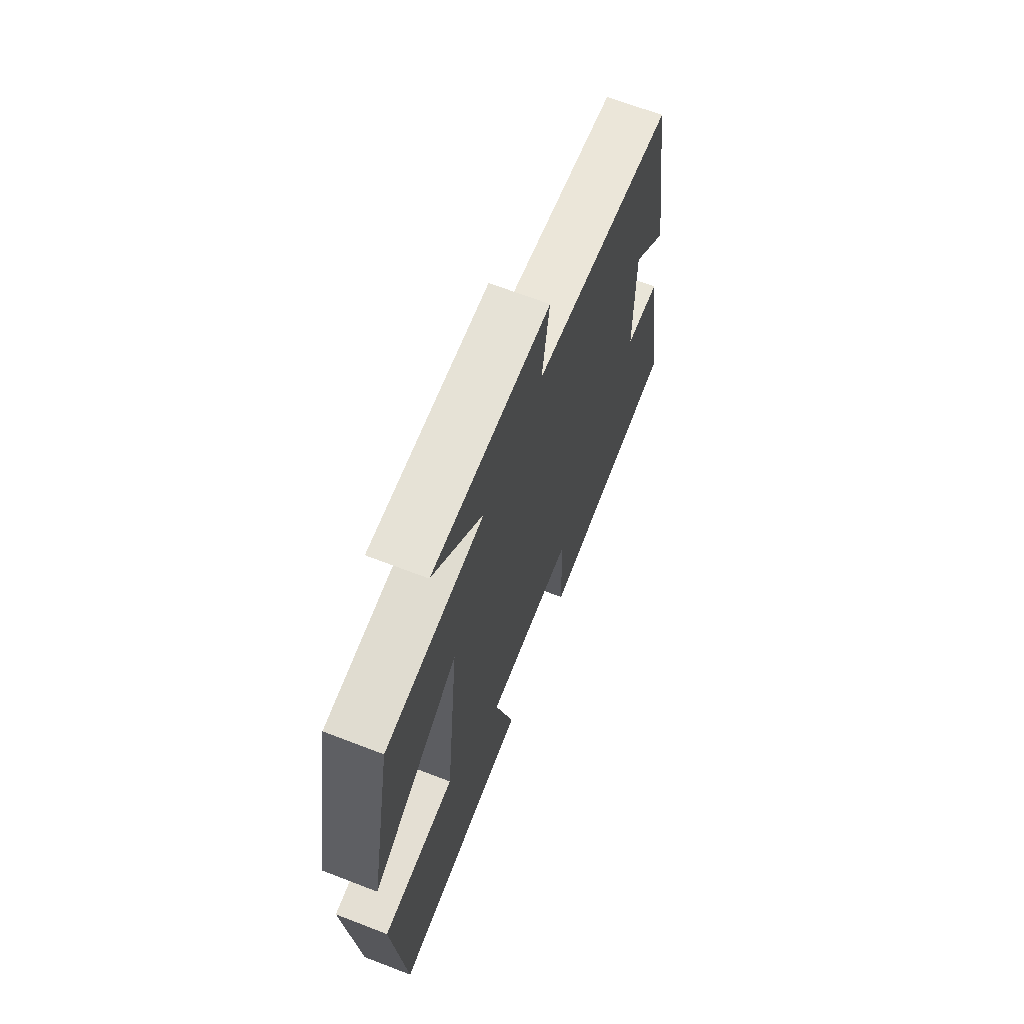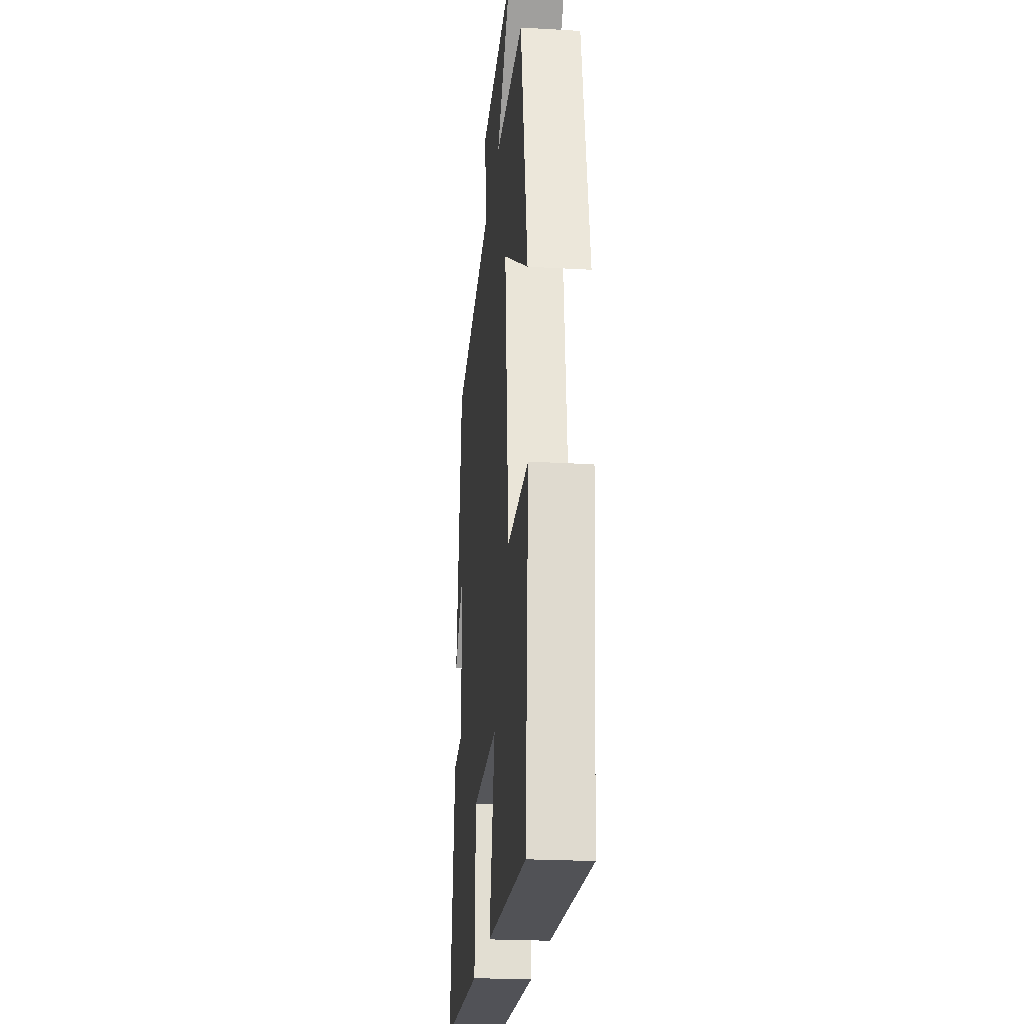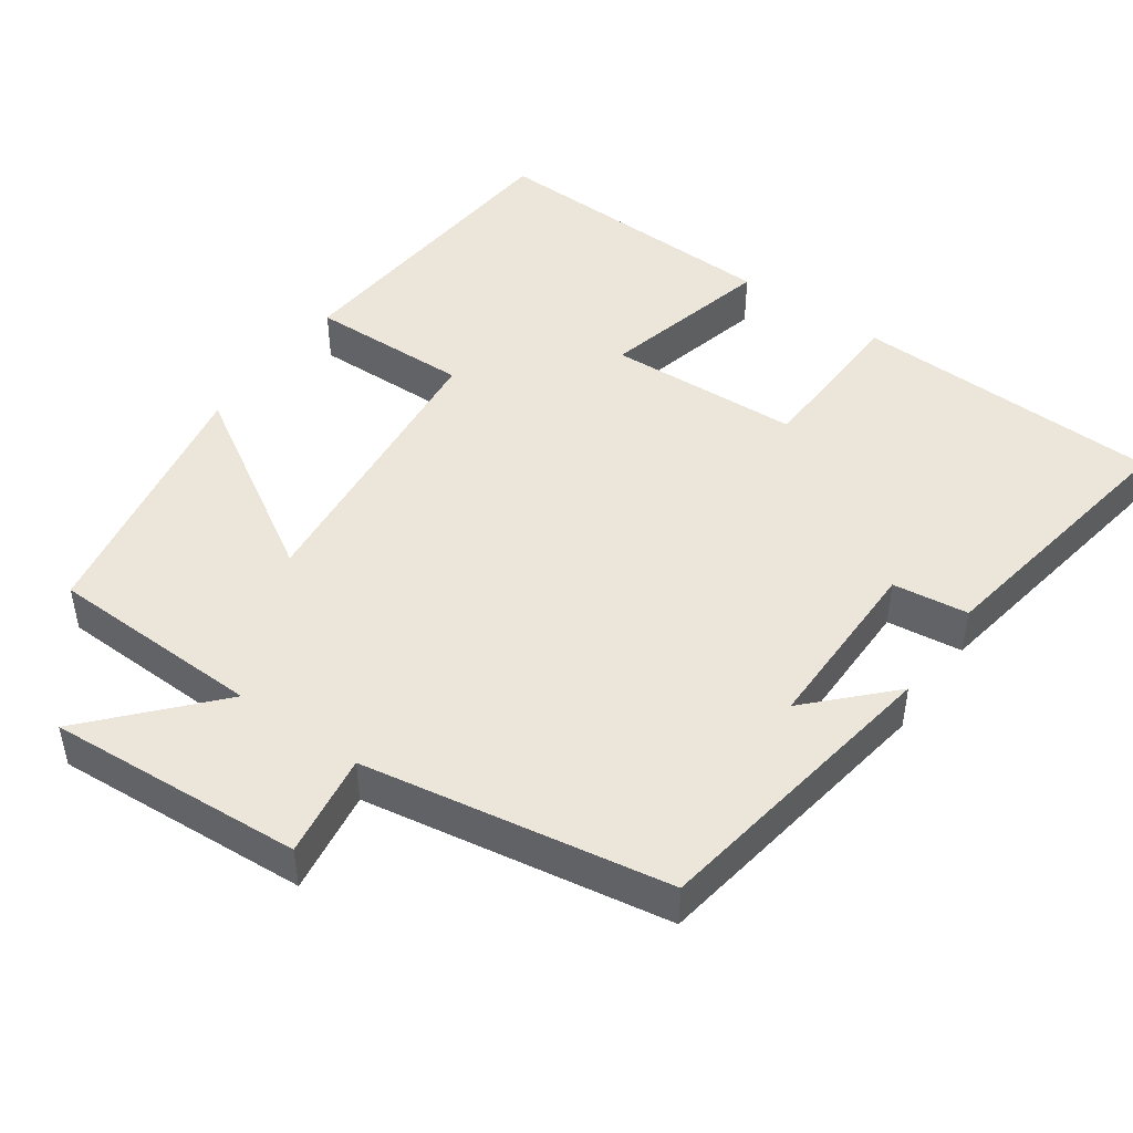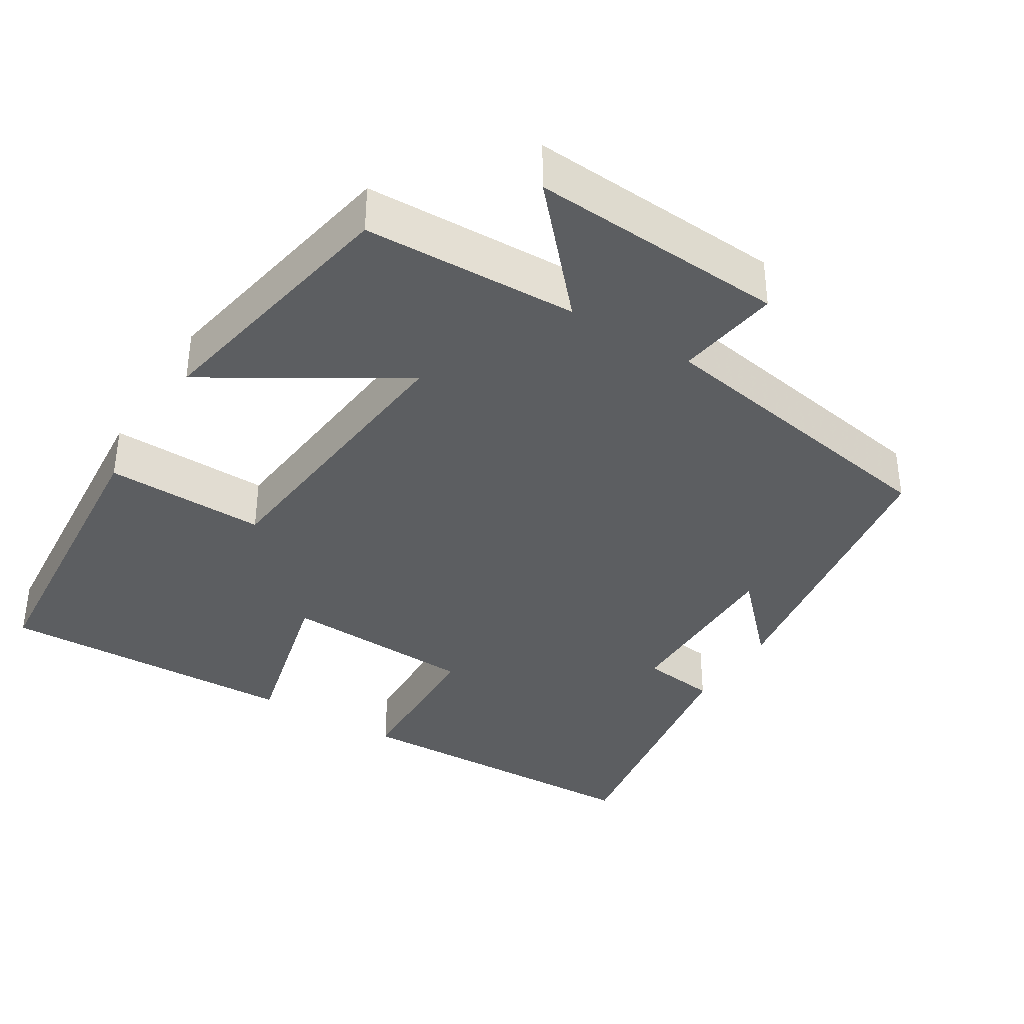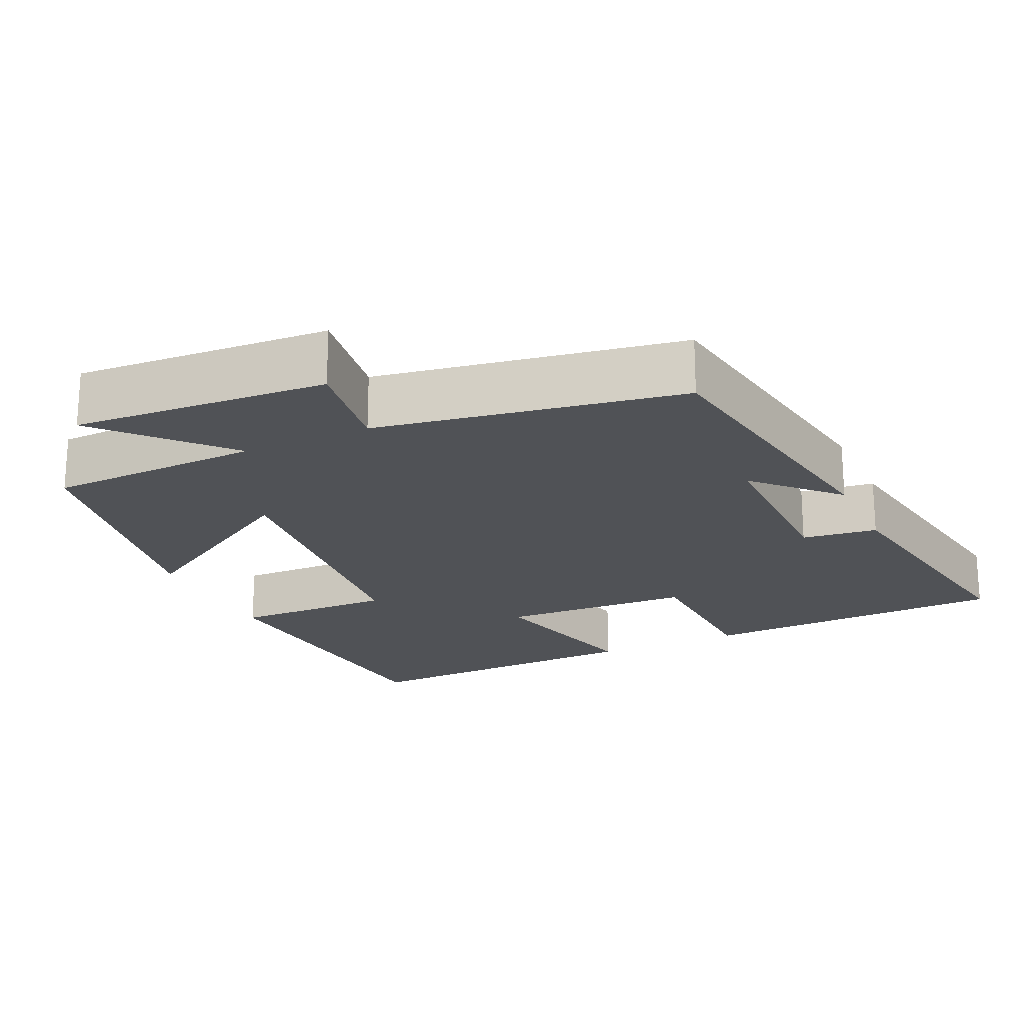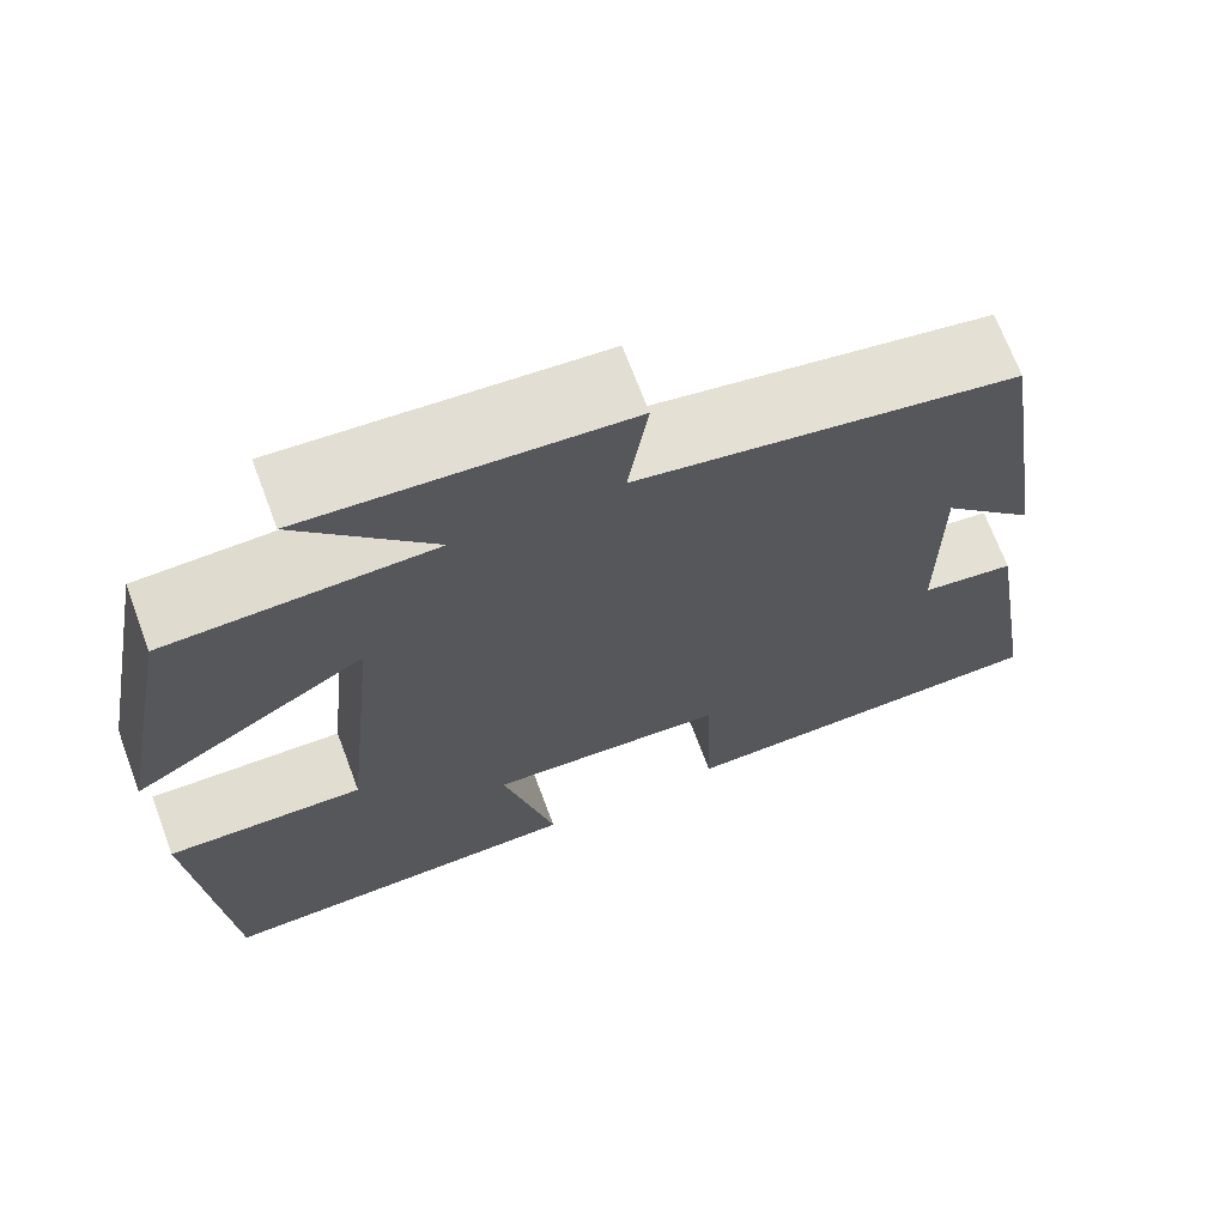
<metadata>
{"format":"obj","ext":"obj","renderer":"f3d","projection":"perspective","resolution":1024,"background":"white","views":[{"elev":67.8,"azim":-68.9,"up":"+Z"},{"elev":-23.2,"azim":-95.6,"up":"+Z"},{"elev":46.7,"azim":35.3,"up":"+Y"},{"elev":-37.3,"azim":-31.7,"up":"+Y"},{"elev":-20.7,"azim":25.0,"up":"+Y"},{"elev":69.3,"azim":-20.5,"up":"+Z"}]}
</metadata>
<code>
v 0.438 0.07 0.43
v 0.5 0.07 0.028
v 0.399 0.07 0.133
v 0.399 0.07 -0.109
v 0.5 0.07 -0.122
v 0.559 0.07 -0.487
v 0.145 0.07 -0.5
v 0.138 0.07 -0.281
v -0.12 0.07 -0.269
v -0.063 0.07 -0.5
v -0.466 0.07 -0.513
v -0.5 0.07 -0.096
v -0.285 0.07 -0.101
v -0.245 0.07 0.291
v -0.5 0.07 0.136
v -0.433 0.07 0.491
v -0.146 0.07 0.5
v -0.291 0.07 0.661
v 0.051 0.07 0.639
v 0.03 0.07 0.5
v 0.438 0 0.43
v 0.5 0 0.028
v 0.399 0 0.133
v 0.399 0 -0.109
v 0.5 0 -0.122
v 0.559 0 -0.487
v 0.145 0 -0.5
v 0.138 0 -0.281
v -0.12 0 -0.269
v -0.063 0 -0.5
v -0.466 0 -0.513
v -0.5 0 -0.096
v -0.285 0 -0.101
v -0.245 0 0.291
v -0.5 0 0.136
v -0.433 0 0.491
v -0.146 0 0.5
v -0.291 0 0.661
v 0.051 0 0.639
v 0.03 0 0.5
f 17 18 19 20
f 16 17 20
f 15 16 20
f 14 15 20
f 13 14 20 1
f 11 12 13
f 10 11 13
f 9 10 13
f 8 9 13 1
f 6 7 8
f 5 6 8
f 4 5 8
f 3 4 8
f 3 8 1
f 1 2 3
f 40 39 38 37
f 40 37 36
f 40 36 35
f 40 35 34
f 21 40 34 33
f 33 32 31
f 33 31 30
f 33 30 29
f 21 33 29 28
f 28 27 26
f 28 26 25
f 28 25 24
f 28 24 23
f 21 28 23
f 23 22 21
f 1 21 22 2
f 2 22 23 3
f 3 23 24 4
f 4 24 25 5
f 5 25 26 6
f 6 26 27 7
f 7 27 28 8
f 8 28 29 9
f 9 29 30 10
f 10 30 31 11
f 11 31 32 12
f 12 32 33 13
f 13 33 34 14
f 14 34 35 15
f 15 35 36 16
f 16 36 37 17
f 17 37 38 18
f 18 38 39 19
f 19 39 40 20
f 20 40 21 1

</code>
